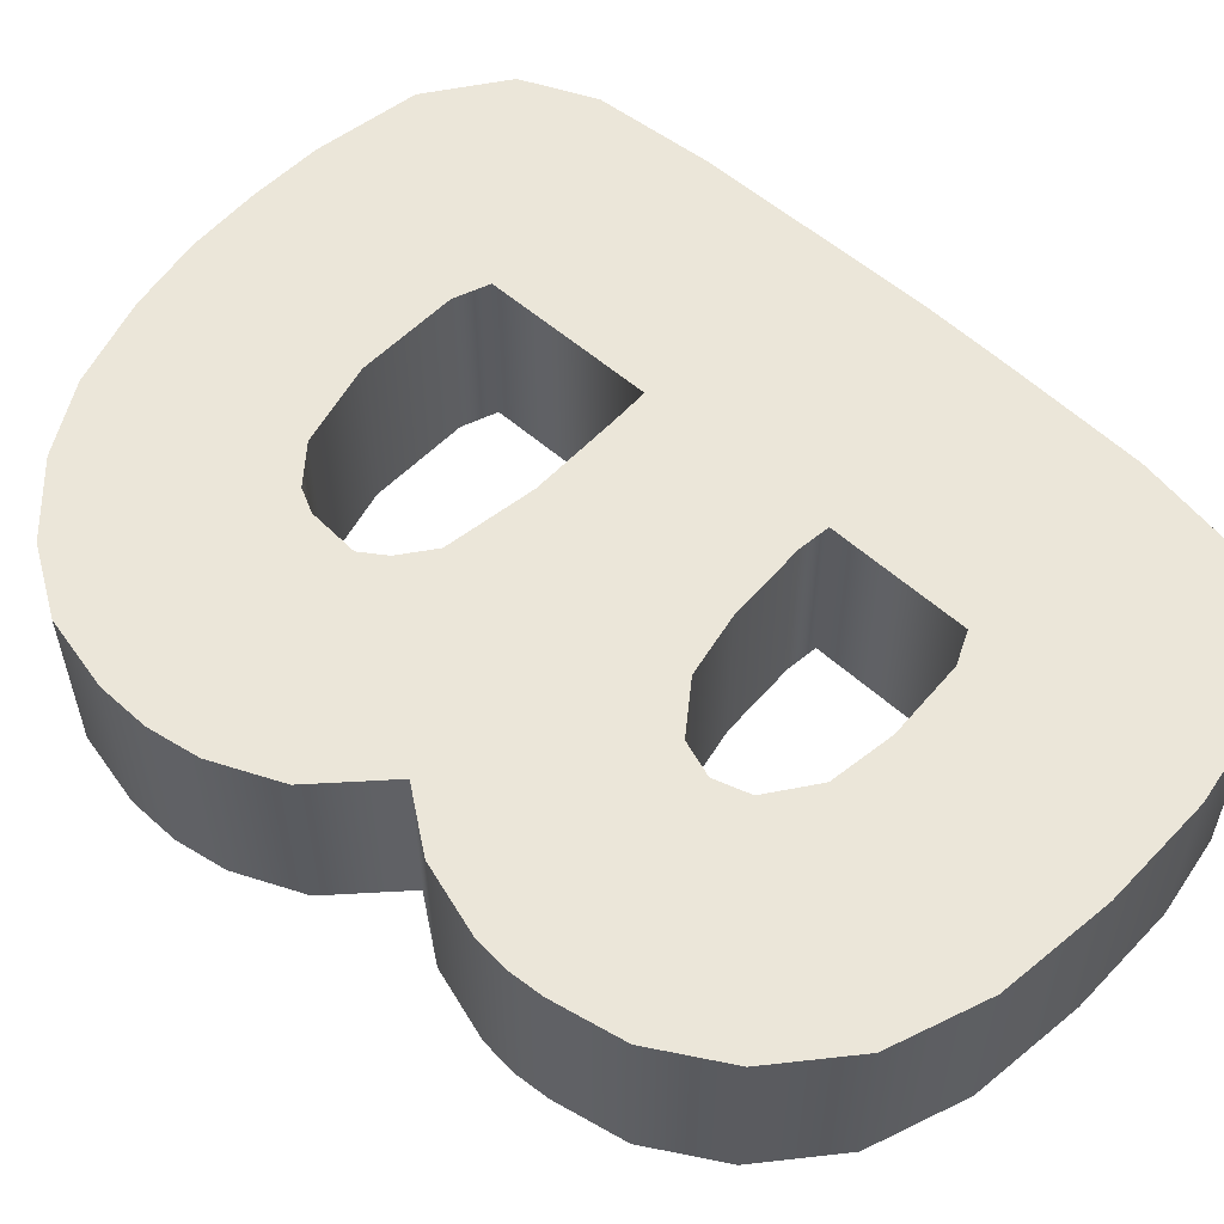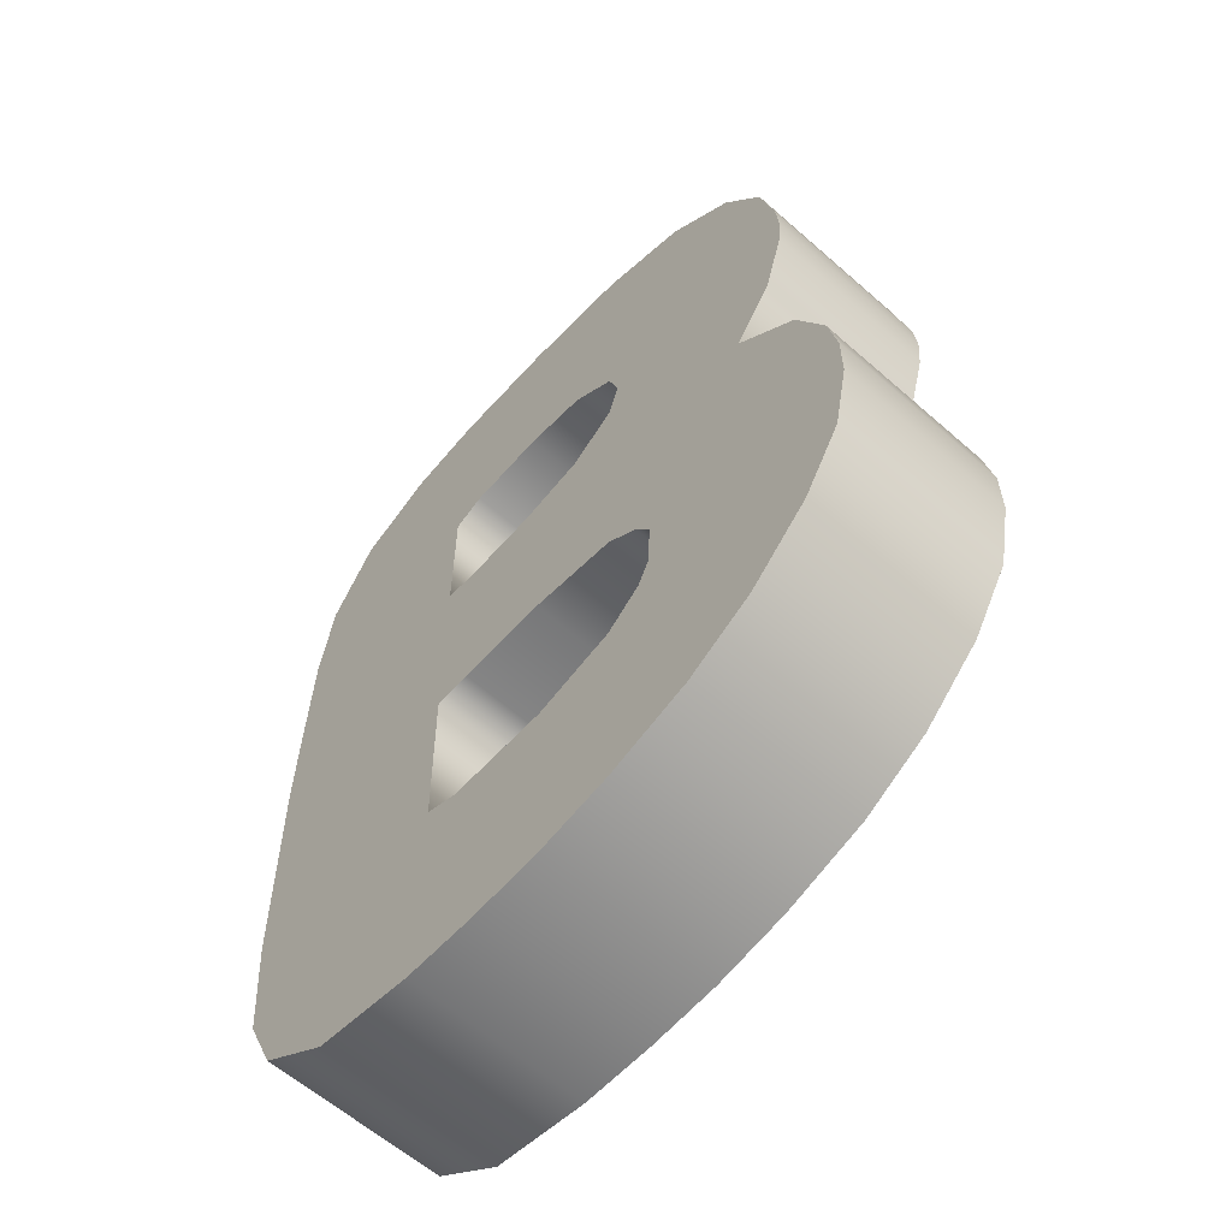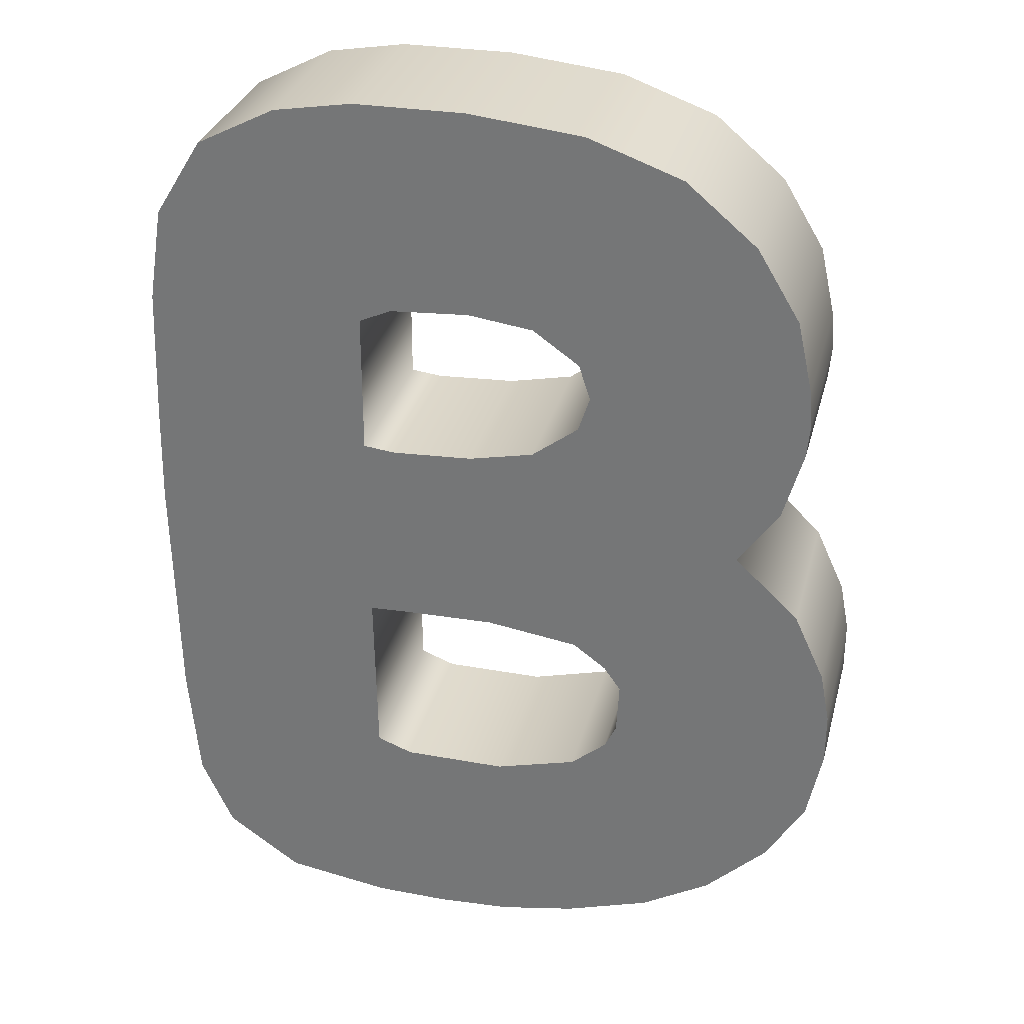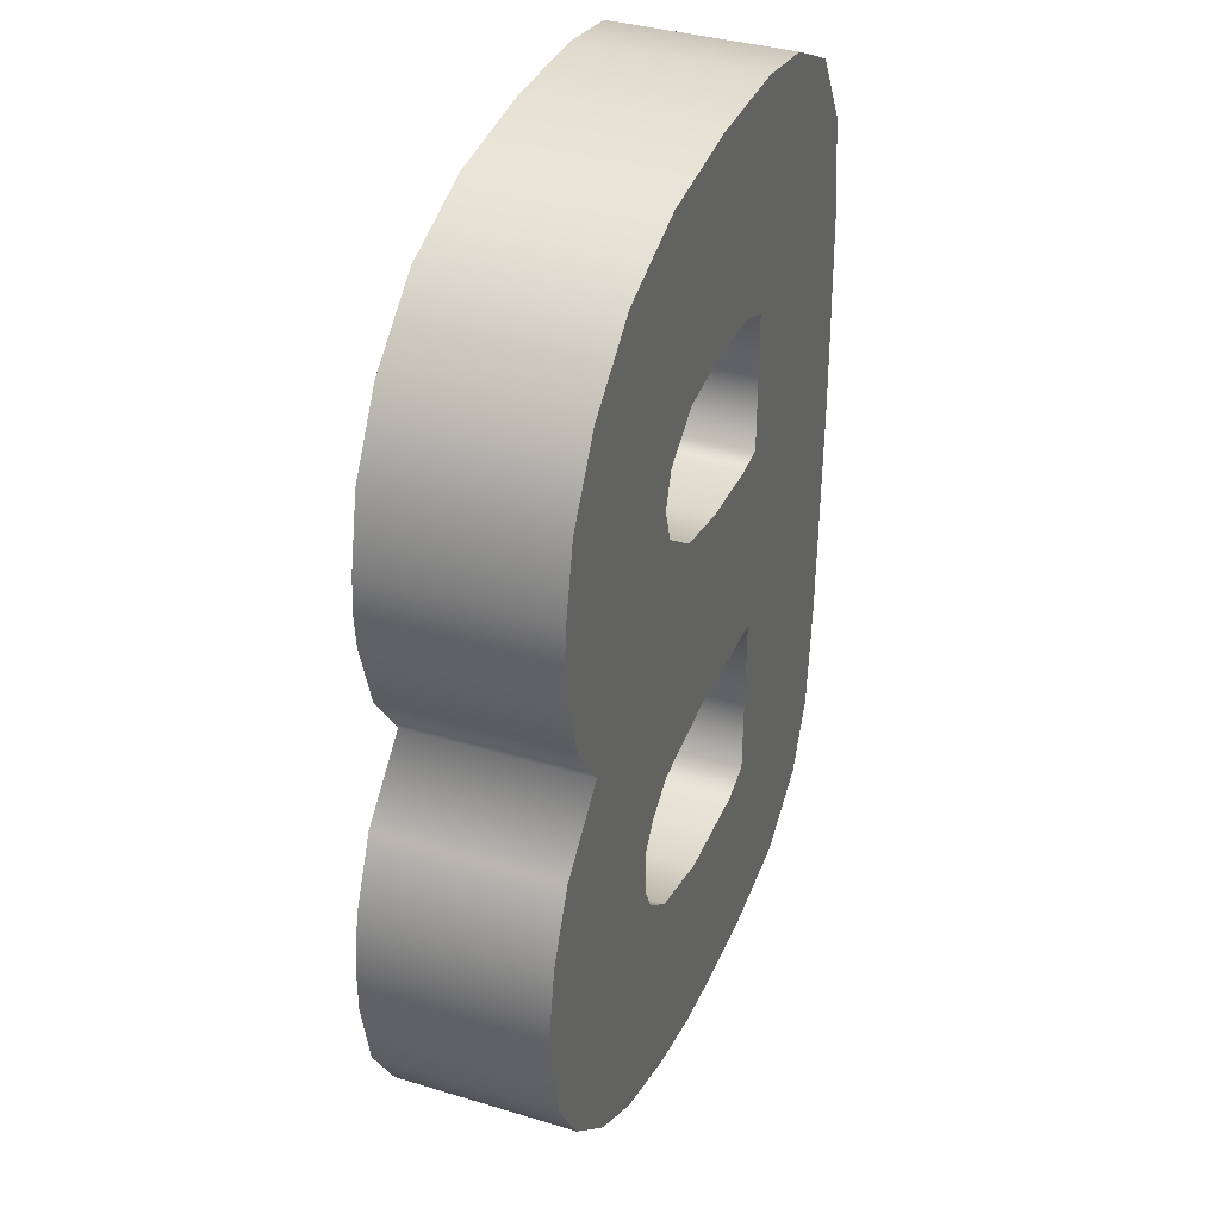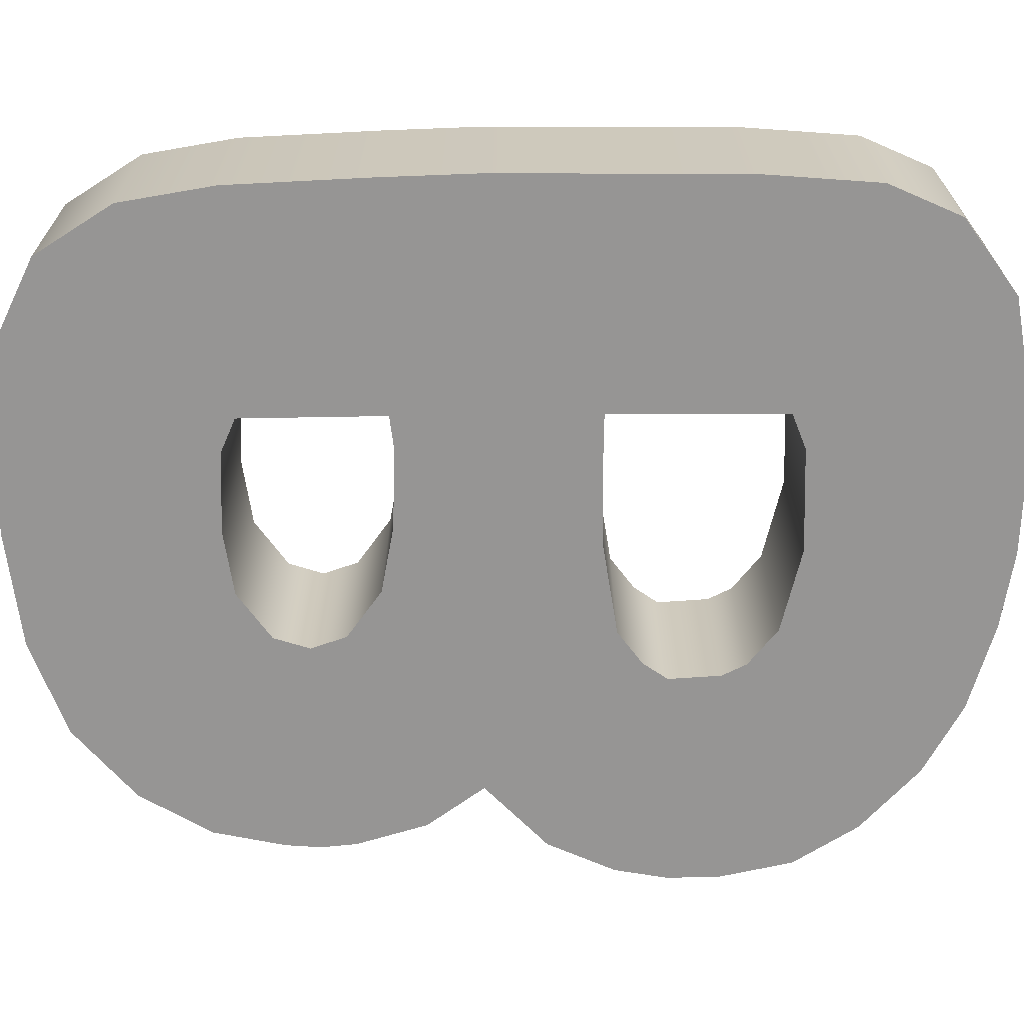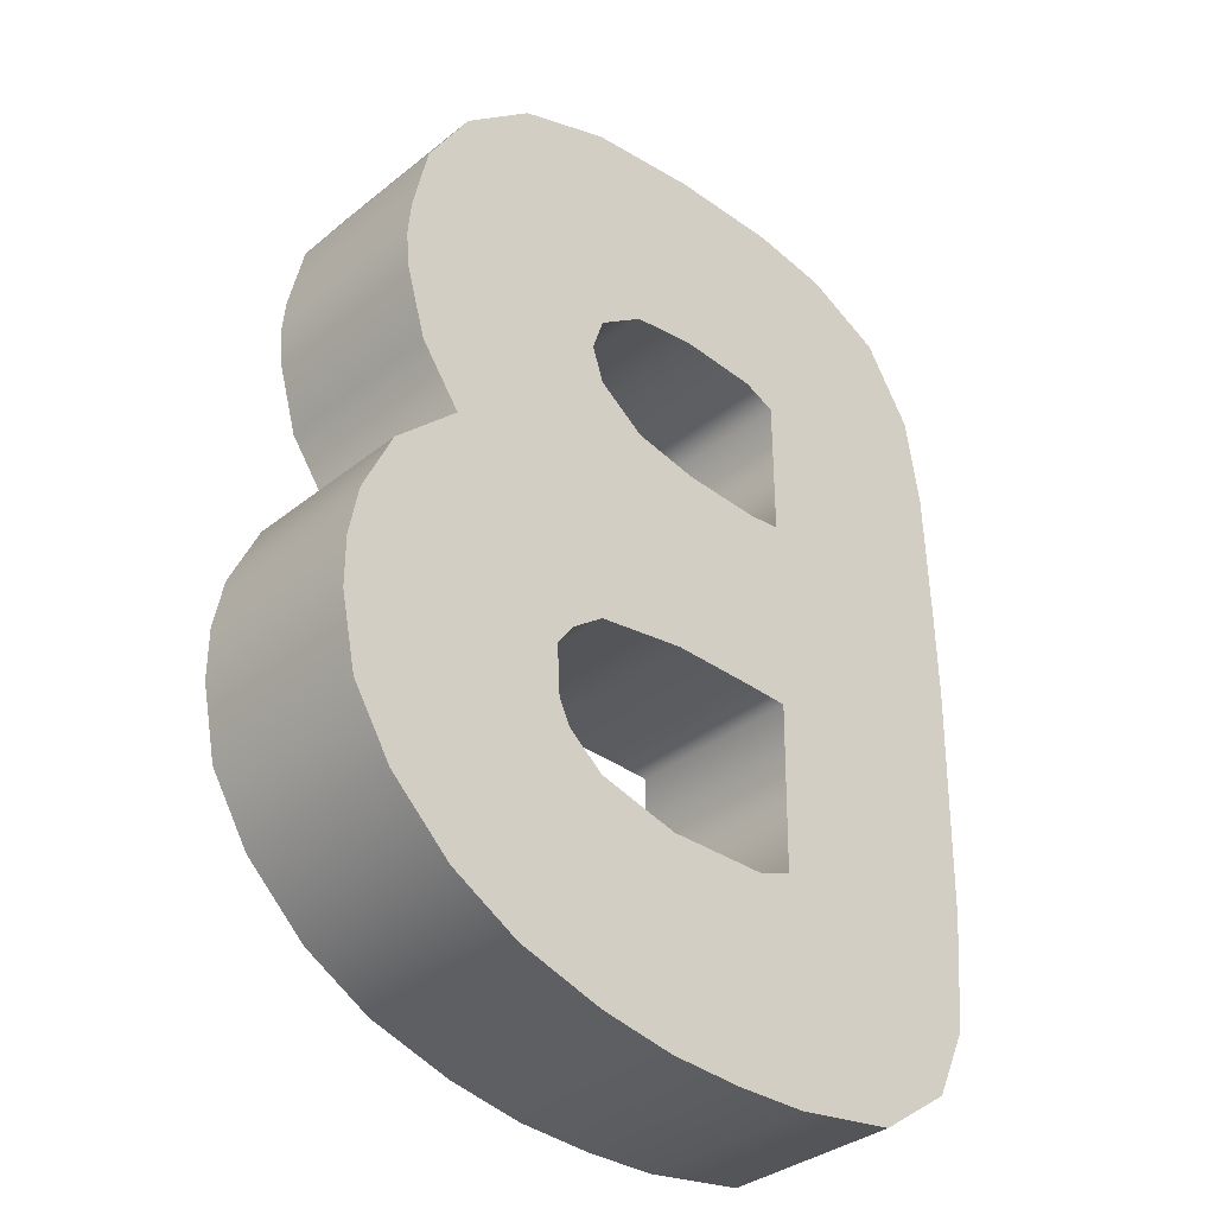
<metadata>
{"format":"obj","ext":"obj","renderer":"f3d","projection":"perspective","resolution":1024,"background":"white","views":[{"elev":56.6,"azim":133.1,"up":"+Z"},{"elev":-60.8,"azim":48.1,"up":"+Y"},{"elev":30.7,"azim":14.0,"up":"+Y"},{"elev":36.8,"azim":111.4,"up":"+Y"},{"elev":-67.6,"azim":-89.0,"up":"+Z"},{"elev":-34.9,"azim":136.7,"up":"+Y"}]}
</metadata>
<code>
g Text_B
v -0.7576 1.105 0.2307
v -0.3483 0.6566 0.2307
v -0.8814 0.9047 0.2307
v -0.5529 1.209 0.2307
v -0.9196 0.6613 0.2307
v -0.3483 0.288 0.2307
v -0.9317 0.305 0.2307
v -0.3483 0.0587 0.2307
v -0.2648 0.2787 0.2307
v -0.0576 0.2882 0.2307
v 0.1118 0.3233 0.2307
v 0.2331 0.0587 0.2307
v -0.9369 0.0587 0.2307
v -0.3447 -0.2273 0.2307
v -0.3483 1.244 0.2307
v -0.0576 1.245 0.2307
v -0.2648 0.6944 0.2307
v -0.0576 0.7068 0.2307
v 0.2398 1.212 0.2307
v 0.1118 0.6834 0.2307
v 0.2331 0.5977 0.2307
v 0.4859 1.123 0.2307
v 0.6709 0.9664 0.2307
v 0.7821 0.7821 0.2307
v 0.823 0.5977 0.2307
v 0.8309 0.5059 0.2307
v 0.2635 0.5059 0.2307
v 0.823 0.414 0.2307
v 0.2331 0.414 0.2307
v 0.7702 0.2309 0.2307
v 0.6649 0.08202 0.2307
v 0.2331 -0.2572 0.2307
v -0.006289 -0.2221 0.2307
v 0.832 -0.07678 0.2307
v 0.9117 -0.2502 0.2307
v 0.3189 -0.3203 0.2307
v 0.3634 -0.3835 0.2307
v 0.9369 -0.3835 0.2307
v 0.9369 -0.5173 0.2307
v 0.3563 -0.5173 0.2307
v 0.8973 -0.7085 0.2307
v 0.326 -0.5805 0.2307
v 0.795 -0.8756 0.2307
v 0.6345 -1.028 0.2307
v 0.2331 -0.6578 0.2307
v 0.4557 -1.131 0.2307
v 0.2331 -1.2 0.2307
v 0.03533 -1.236 0.2307
v 0.02054 -0.7134 0.2307
v -0.2457 -0.7105 0.2307
v -0.1565 -1.245 0.2307
v -0.3375 -0.6761 0.2307
v -0.3483 -1.241 0.2307
v -0.8135 -1.062 0.2307
v -0.898 -0.8777 0.2307
v -0.9255 -0.5694 0.2307
v -0.62 -1.198 0.2307
v -0.2457 -0.2243 0.2307
v -0.7576 1.105 0.2307
v -0.8814 0.9047 -0.2307
v -0.7576 1.105 -0.2307
v -0.8814 0.9047 0.2307
v -0.9196 0.6613 -0.2307
v -0.9196 0.6613 0.2307
v -0.9317 0.305 -0.2307
v -0.9317 0.305 0.2307
v -0.9369 0.0587 0.2307
v -0.9369 0.0587 -0.2307
v -0.9255 -0.5694 0.2307
v -0.9255 -0.5694 -0.2307
v -0.898 -0.8777 0.2307
v -0.898 -0.8777 -0.2307
v -0.8135 -1.062 0.2307
v -0.8135 -1.062 -0.2307
v 0.2398 1.212 0.2307
v -0.0576 1.245 -0.2307
v 0.2398 1.212 -0.2307
v -0.0576 1.245 0.2307
v -0.3483 1.244 -0.2307
v -0.3483 1.244 0.2307
v -0.5529 1.209 -0.2307
v -0.5529 1.209 0.2307
v -0.7576 1.105 -0.2307
v -0.7576 1.105 0.2307
v 0.4859 1.123 0.2307
v 0.4859 1.123 -0.2307
v 0.6709 0.9664 0.2307
v 0.6709 0.9664 -0.2307
v 0.1118 0.6834 0.2307
v 0.2331 0.5977 -0.2307
v 0.1118 0.6834 -0.2307
v 0.2331 0.5977 0.2307
v -0.0576 0.7068 0.2307
v -0.0576 0.7068 -0.2307
v -0.2648 0.6944 0.2307
v -0.2648 0.6944 -0.2307
v -0.3483 0.6566 0.2307
v -0.3483 0.6566 -0.2307
v 0.2635 0.5059 0.2307
v 0.2331 0.414 -0.2307
v 0.2635 0.5059 -0.2307
v 0.2331 0.414 0.2307
v 0.2331 0.5977 0.2307
v 0.2331 0.5977 -0.2307
v -0.3483 0.288 0.2307
v -0.3483 0.6566 -0.2307
v -0.3483 0.288 -0.2307
v -0.3483 0.6566 0.2307
v 0.2331 0.414 0.2307
v 0.1118 0.3233 -0.2307
v 0.2331 0.414 -0.2307
v 0.1118 0.3233 0.2307
v -0.0576 0.2882 -0.2307
v -0.0576 0.2882 0.2307
v -0.2648 0.2787 -0.2307
v -0.2648 0.2787 0.2307
v -0.3483 0.288 -0.2307
v -0.3483 0.288 0.2307
v 0.823 0.5977 0.2307
v 0.7821 0.7821 -0.2307
v 0.823 0.5977 -0.2307
v 0.7821 0.7821 0.2307
v 0.8309 0.5059 0.2307
v 0.8309 0.5059 -0.2307
v 0.823 0.414 0.2307
v 0.823 0.414 -0.2307
v 0.6709 0.9664 -0.2307
v 0.6709 0.9664 0.2307
v 0.7702 0.2309 0.2307
v 0.7702 0.2309 -0.2307
v 0.6649 0.08202 0.2307
v 0.6649 0.08202 -0.2307
v 0.9117 -0.2502 0.2307
v 0.832 -0.07678 -0.2307
v 0.9117 -0.2502 -0.2307
v 0.832 -0.07678 0.2307
v 0.6649 0.08202 0.2307
v 0.6649 0.08202 -0.2307
v 0.9369 -0.3835 -0.2307
v 0.9369 -0.3835 0.2307
v 0.9369 -0.5173 -0.2307
v 0.9369 -0.5173 0.2307
v 0.8973 -0.7085 -0.2307
v 0.8973 -0.7085 0.2307
v -0.7576 1.105 -0.2307
v -0.3483 0.6566 -0.2307
v -0.5529 1.209 -0.2307
v -0.8814 0.9047 -0.2307
v -0.9196 0.6613 -0.2307
v -0.3483 0.288 -0.2307
v -0.9317 0.305 -0.2307
v -0.3483 0.0587 -0.2307
v -0.2648 0.2787 -0.2307
v -0.0576 0.2882 -0.2307
v 0.1118 0.3233 -0.2307
v 0.2331 0.0587 -0.2307
v -0.9369 0.0587 -0.2307
v -0.3447 -0.2273 -0.2307
v -0.3483 1.244 -0.2307
v -0.0576 1.245 -0.2307
v -0.2648 0.6944 -0.2307
v -0.0576 0.7068 -0.2307
v 0.2398 1.212 -0.2307
v 0.1118 0.6834 -0.2307
v 0.2331 0.5977 -0.2307
v 0.4859 1.123 -0.2307
v 0.6709 0.9664 -0.2307
v 0.7821 0.7821 -0.2307
v 0.823 0.5977 -0.2307
v 0.8309 0.5059 -0.2307
v 0.2635 0.5059 -0.2307
v 0.823 0.414 -0.2307
v 0.2331 0.414 -0.2307
v 0.7702 0.2309 -0.2307
v 0.6649 0.08202 -0.2307
v 0.2331 -0.2572 -0.2307
v -0.006289 -0.2221 -0.2307
v 0.832 -0.07678 -0.2307
v 0.9117 -0.2502 -0.2307
v 0.3189 -0.3203 -0.2307
v 0.3634 -0.3835 -0.2307
v 0.9369 -0.3835 -0.2307
v 0.9369 -0.5173 -0.2307
v 0.3563 -0.5173 -0.2307
v 0.8973 -0.7085 -0.2307
v 0.326 -0.5805 -0.2307
v 0.795 -0.8756 -0.2307
v 0.6345 -1.028 -0.2307
v 0.2331 -0.6578 -0.2307
v 0.4557 -1.131 -0.2307
v 0.2331 -1.2 -0.2307
v 0.03533 -1.236 -0.2307
v 0.02054 -0.7134 -0.2307
v -0.2457 -0.7105 -0.2307
v -0.1565 -1.245 -0.2307
v -0.3375 -0.6761 -0.2307
v -0.3483 -1.241 -0.2307
v -0.8135 -1.062 -0.2307
v -0.898 -0.8777 -0.2307
v -0.9255 -0.5694 -0.2307
v -0.62 -1.198 -0.2307
v -0.2457 -0.2243 -0.2307
v -0.3483 -1.241 0.2307
v -0.62 -1.198 -0.2307
v -0.62 -1.198 0.2307
v -0.3483 -1.241 -0.2307
v -0.1565 -1.245 0.2307
v -0.1565 -1.245 -0.2307
v -0.8135 -1.062 -0.2307
v -0.8135 -1.062 0.2307
v 0.03533 -1.236 0.2307
v 0.03533 -1.236 -0.2307
v 0.2331 -1.2 0.2307
v 0.2331 -1.2 -0.2307
v 0.4557 -1.131 0.2307
v 0.4557 -1.131 -0.2307
v 0.6345 -1.028 0.2307
v 0.6345 -1.028 -0.2307
v 0.795 -0.8756 0.2307
v 0.795 -0.8756 -0.2307
v 0.2331 -0.2572 0.2307
v -0.006289 -0.2221 -0.2307
v -0.006289 -0.2221 0.2307
v 0.2331 -0.2572 -0.2307
v 0.3189 -0.3203 0.2307
v 0.3189 -0.3203 -0.2307
v -0.2457 -0.2243 -0.2307
v -0.2457 -0.2243 0.2307
v -0.3447 -0.2273 -0.2307
v -0.3447 -0.2273 0.2307
v -0.3447 -0.2273 0.2307
v -0.3375 -0.6761 -0.2307
v -0.3375 -0.6761 0.2307
v -0.3447 -0.2273 -0.2307
v 0.02054 -0.7134 0.2307
v 0.2331 -0.6578 -0.2307
v 0.2331 -0.6578 0.2307
v 0.02054 -0.7134 -0.2307
v 0.326 -0.5805 -0.2307
v 0.326 -0.5805 0.2307
v -0.2457 -0.7105 0.2307
v -0.2457 -0.7105 -0.2307
v -0.3375 -0.6761 0.2307
v -0.3375 -0.6761 -0.2307
v 0.3634 -0.3835 0.2307
v 0.3189 -0.3203 -0.2307
v 0.3189 -0.3203 0.2307
v 0.3634 -0.3835 -0.2307
v 0.3563 -0.5173 0.2307
v 0.3563 -0.5173 -0.2307
v 0.326 -0.5805 0.2307
v 0.326 -0.5805 -0.2307
v 0.8973 -0.7085 0.2307
v 0.795 -0.8756 -0.2307
v 0.795 -0.8756 0.2307
v 0.8973 -0.7085 -0.2307
g Text_B_0
f 3 2 1
f 4 1 2
f 5 2 3
f 2 5 6
f 7 6 5
f 6 7 8
f 9 6 8
f 10 9 8
f 11 10 8
f 12 11 8
f 13 8 7
f 14 8 13
f 15 4 2
f 15 2 16
f 2 17 16
f 17 18 16
f 16 18 19
f 18 20 19
f 19 20 21
f 21 22 19
f 22 21 23
f 24 23 21
f 25 24 21
f 25 21 26
f 27 26 21
f 26 27 28
f 29 28 27
f 30 28 29
f 30 29 31
f 12 31 29
f 29 11 12
f 12 32 31
f 12 33 32
f 34 31 32
f 35 34 32
f 36 35 32
f 36 37 35
f 38 35 37
f 38 37 39
f 40 39 37
f 39 40 41
f 42 41 40
f 42 43 41
f 43 42 44
f 45 44 42
f 46 44 45
f 47 46 45
f 47 45 48
f 49 48 45
f 49 50 48
f 51 48 50
f 50 52 51
f 53 51 52
f 53 52 54
f 55 54 52
f 55 52 56
f 57 53 54
f 52 14 56
f 13 56 14
f 14 58 8
f 8 58 12
f 33 12 58
f 61 60 59
f 62 59 60
f 60 63 62
f 64 62 63
f 63 65 64
f 66 64 65
f 66 65 67
f 68 67 65
f 67 68 69
f 70 69 68
f 69 70 71
f 72 71 70
f 71 72 73
f 74 73 72
f 77 76 75
f 78 75 76
f 76 79 78
f 80 78 79
f 79 81 80
f 82 80 81
f 81 83 82
f 84 82 83
f 75 85 77
f 86 77 85
f 85 87 86
f 88 86 87
f 91 90 89
f 92 89 90
f 89 93 91
f 94 91 93
f 93 95 94
f 96 94 95
f 95 97 96
f 98 96 97
f 101 100 99
f 102 99 100
f 99 103 101
f 104 101 103
f 107 106 105
f 108 105 106
f 111 110 109
f 112 109 110
f 110 113 112
f 114 112 113
f 113 115 114
f 116 114 115
f 115 117 116
f 118 116 117
f 121 120 119
f 122 119 120
f 119 123 121
f 124 121 123
f 123 125 124
f 126 124 125
f 120 127 122
f 128 122 127
f 125 129 126
f 130 126 129
f 129 131 130
f 132 130 131
f 135 134 133
f 136 133 134
f 136 134 137
f 138 137 134
f 135 133 139
f 140 139 133
f 139 140 141
f 142 141 140
f 141 142 143
f 144 143 142
f 147 146 145
f 148 145 146
f 146 149 148
f 146 150 149
f 151 149 150
f 150 152 151
f 150 153 152
f 153 154 152
f 154 155 152
f 155 156 152
f 157 151 152
f 152 158 157
f 147 159 146
f 146 159 160
f 161 146 160
f 162 161 160
f 160 163 162
f 162 163 164
f 164 163 165
f 166 165 163
f 166 167 165
f 168 165 167
f 168 169 165
f 169 170 165
f 171 165 170
f 170 172 171
f 173 171 172
f 172 174 173
f 174 175 173
f 156 173 175
f 155 173 156
f 156 175 176
f 177 156 176
f 178 176 175
f 178 179 176
f 179 180 176
f 180 179 181
f 182 181 179
f 182 183 181
f 184 181 183
f 183 185 184
f 186 184 185
f 187 186 185
f 187 188 186
f 189 186 188
f 188 190 189
f 190 191 189
f 191 192 189
f 193 189 192
f 193 192 194
f 195 194 192
f 194 195 196
f 197 196 195
f 197 198 196
f 199 196 198
f 196 199 200
f 197 201 198
f 196 200 158
f 157 158 200
f 202 158 152
f 152 156 202
f 177 202 156
f 205 204 203
f 206 203 204
f 203 206 207
f 208 207 206
f 204 205 209
f 210 209 205
f 207 208 211
f 212 211 208
f 211 212 213
f 214 213 212
f 213 214 215
f 216 215 214
f 215 216 217
f 218 217 216
f 217 218 219
f 220 219 218
f 223 222 221
f 224 221 222
f 221 224 225
f 226 225 224
f 222 223 227
f 228 227 223
f 227 228 229
f 230 229 228
f 233 232 231
f 234 231 232
f 237 236 235
f 238 235 236
f 236 237 239
f 240 239 237
f 235 238 241
f 242 241 238
f 241 242 243
f 244 243 242
f 247 246 245
f 248 245 246
f 245 248 249
f 250 249 248
f 249 250 251
f 252 251 250
f 255 254 253
f 256 253 254

</code>
